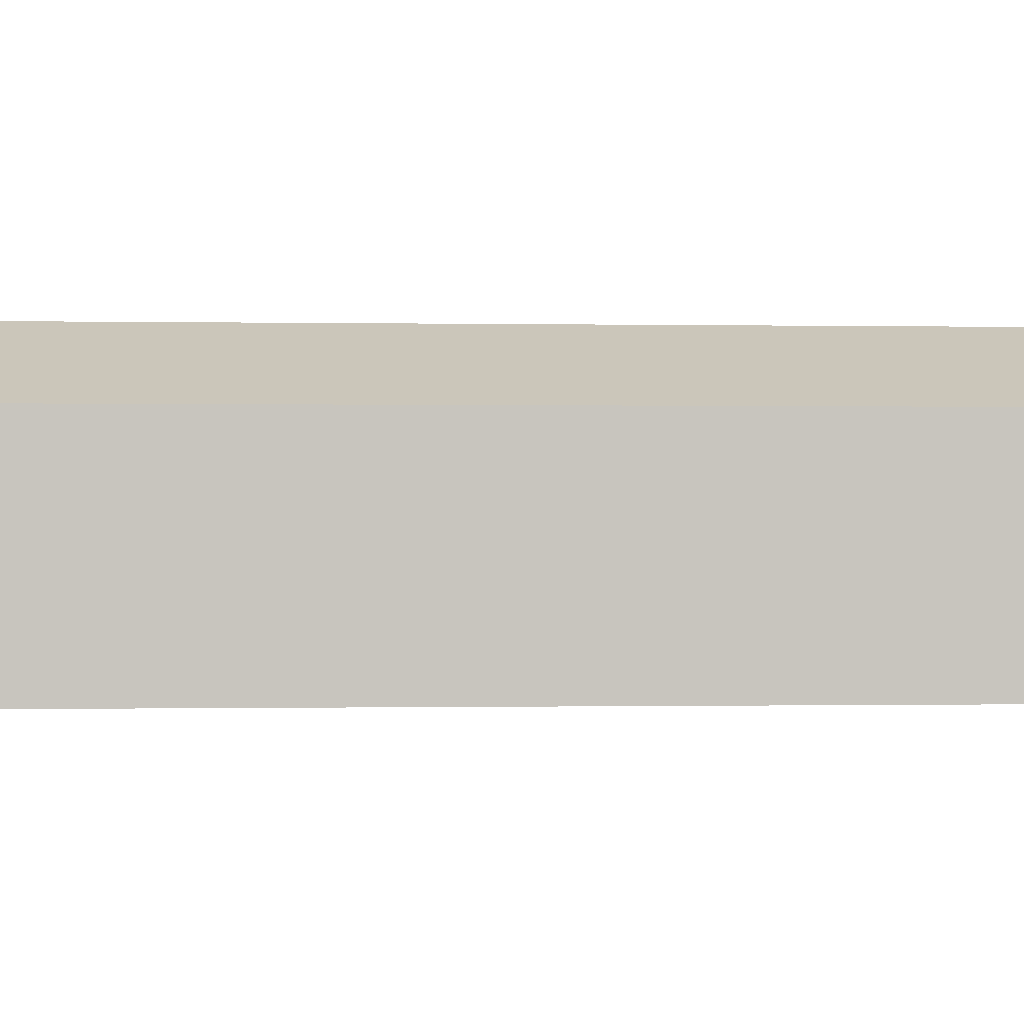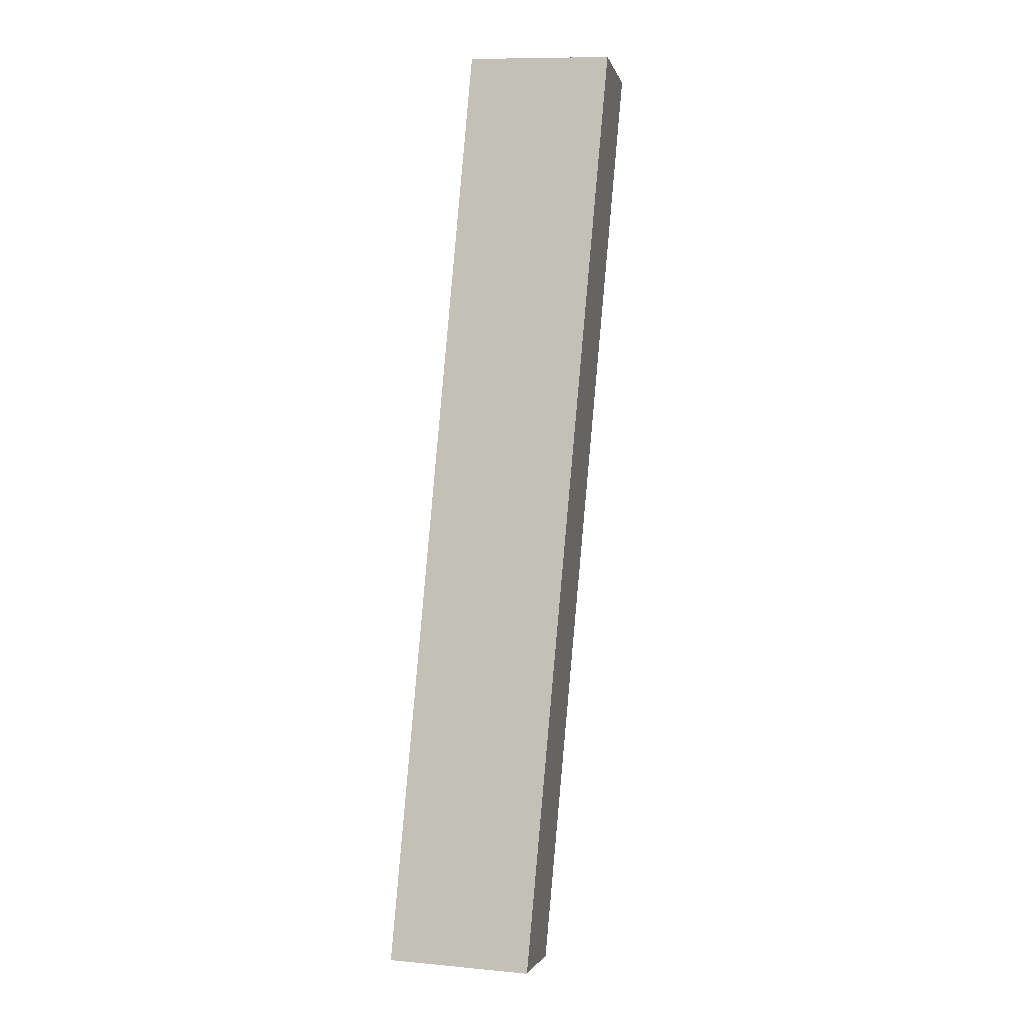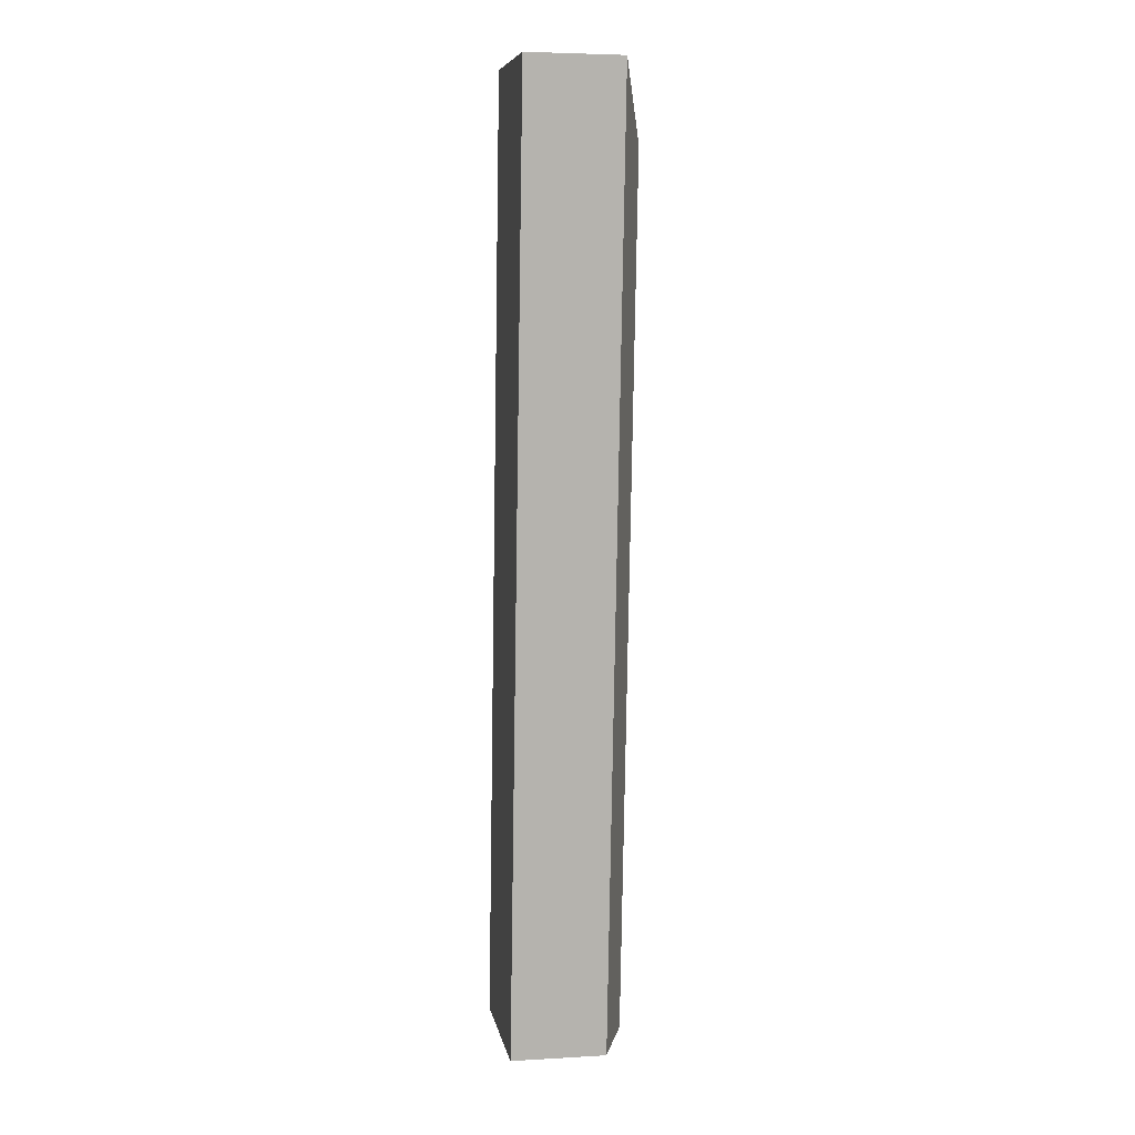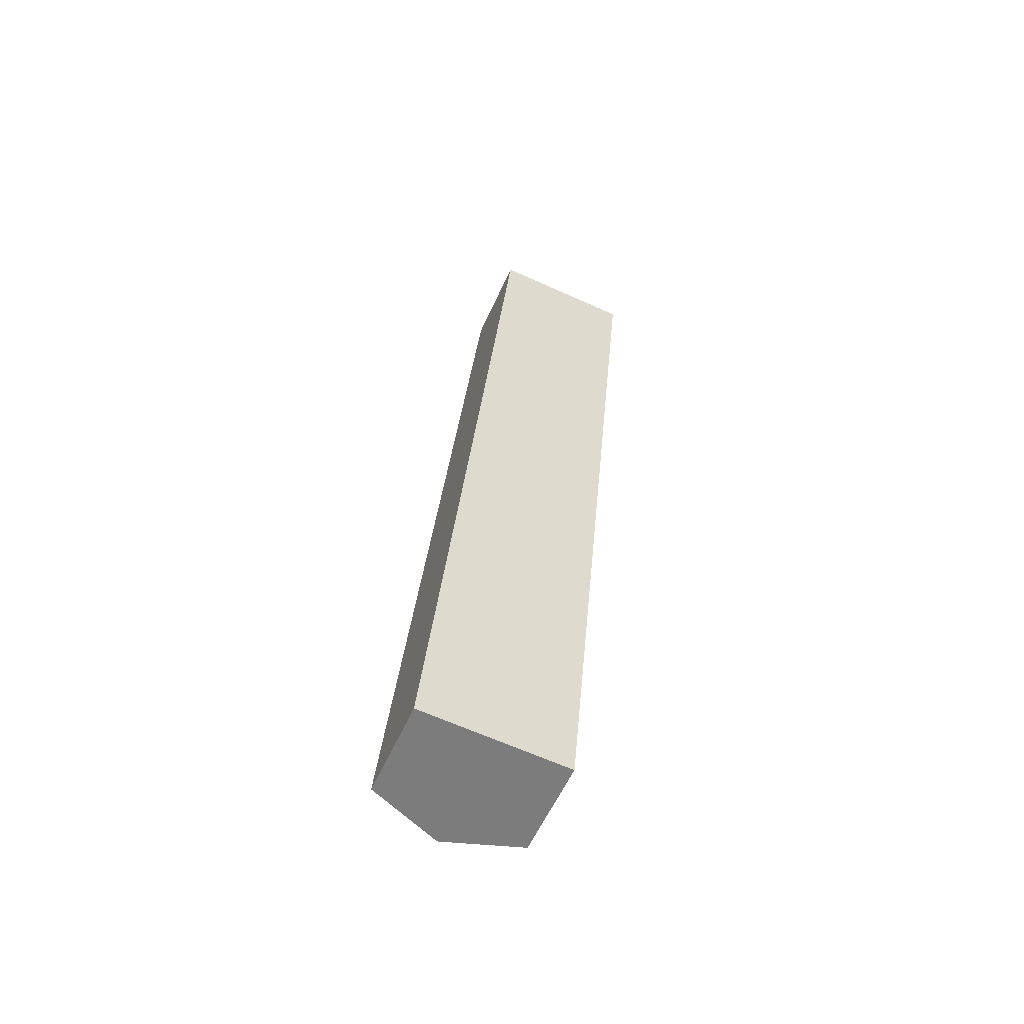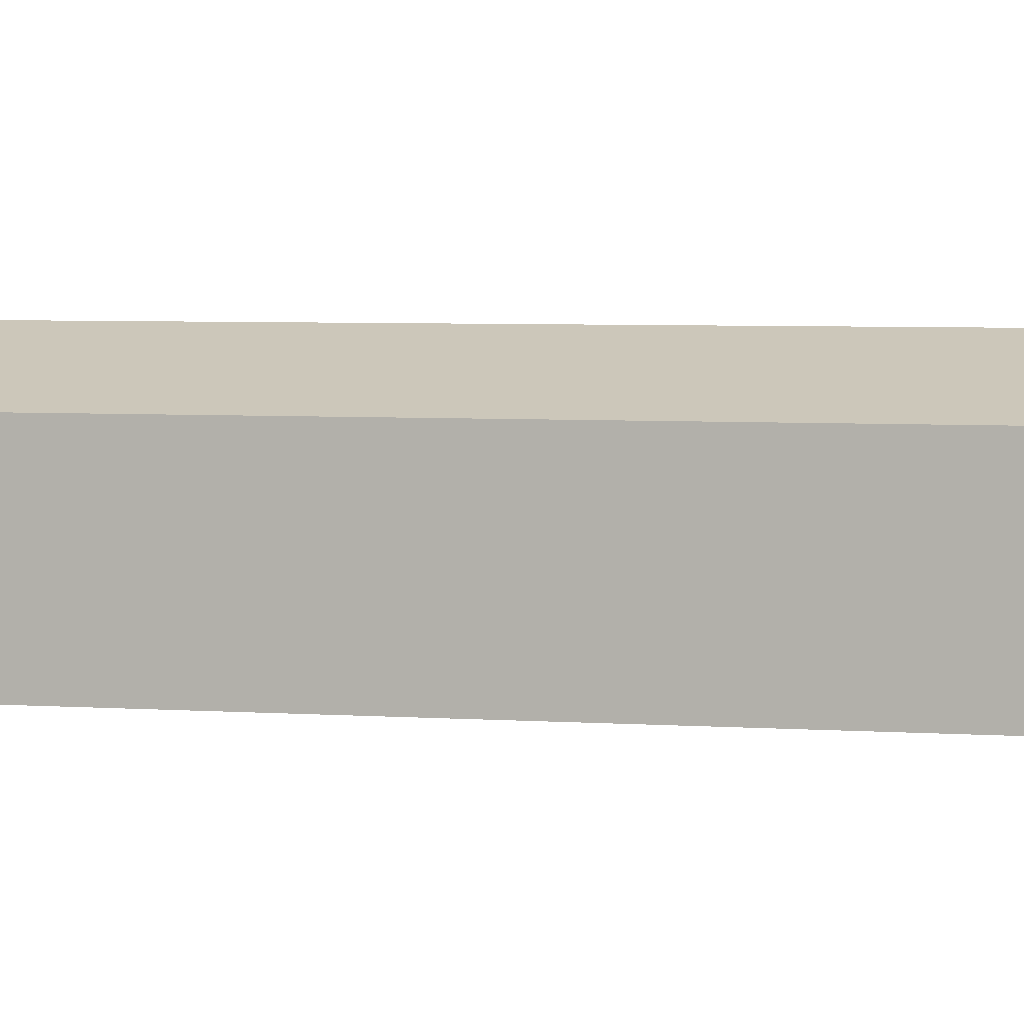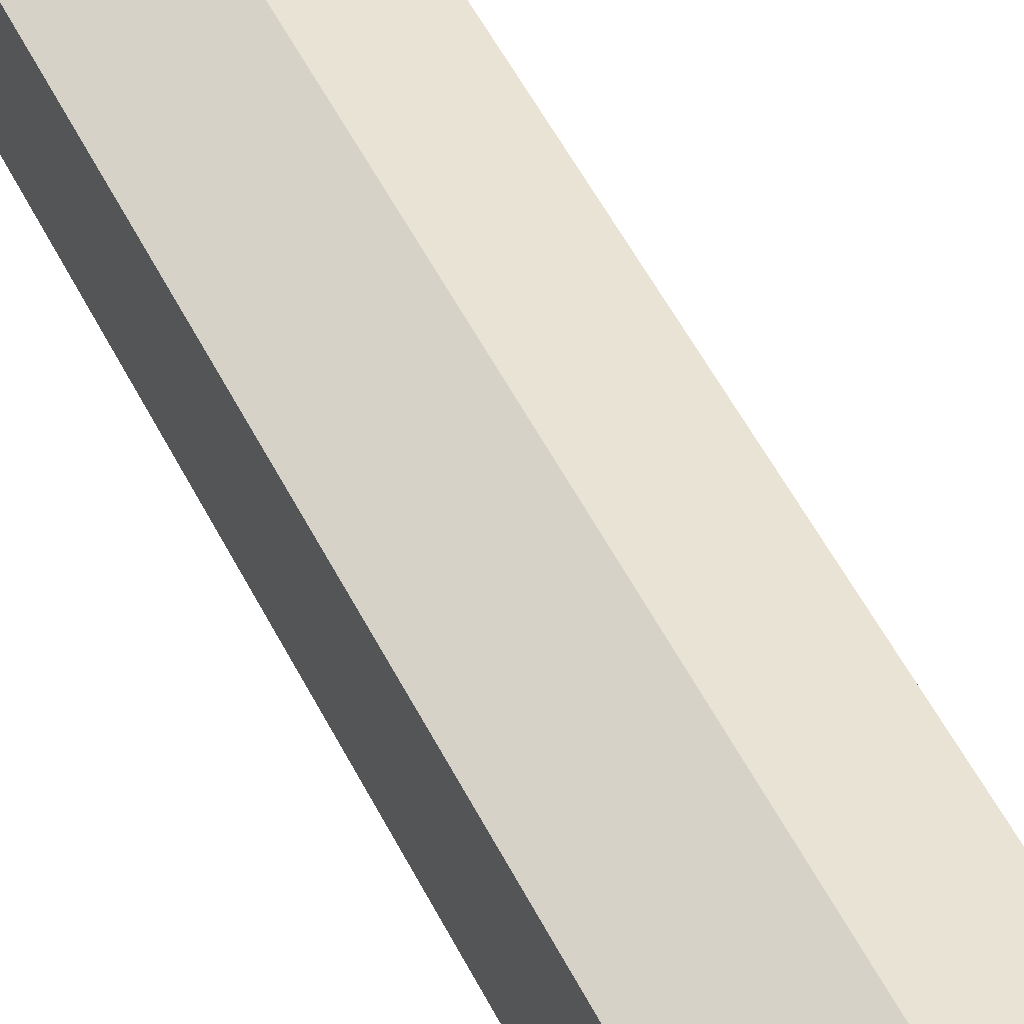
<metadata>
{"format":"obj","ext":"obj","renderer":"f3d","projection":"perspective","resolution":1024,"background":"white","views":[{"elev":-0.2,"azim":-93.8,"up":"+Y"},{"elev":-2.7,"azim":12.7,"up":"+Z"},{"elev":4.8,"azim":79.7,"up":"+Z"},{"elev":-58.0,"azim":-24.1,"up":"+Z"},{"elev":3.1,"azim":-65.9,"up":"+Y"},{"elev":51.5,"azim":-20.6,"up":"+Y"}]}
</metadata>
<code>
v  3.35 2.712 19.17
v  1.896 2.092 20.85
v  5.094 2.092 20.68
v  1.599 2.712 -0.08301
v  4.468e-05 2.092 -6.627e-05
v  3.198 2.092 -0.1659
v  5.094 -1.267e-15 20.68
v  1.896 -1.277e-15 20.85
v  0 0 0
v  3.198 1.016e-17 -0.1659
g defaultobject
f 1 2 3
f 4 2 1
f 2 4 5
f 6 1 3
f 1 6 4
f 7 2 8
f 2 7 3
f 2 9 8
f 9 2 5
f 5 10 9
f 10 5 6
f 6 5 4
f 10 3 7
f 3 10 6
f 8 10 7
f 10 8 9

</code>
